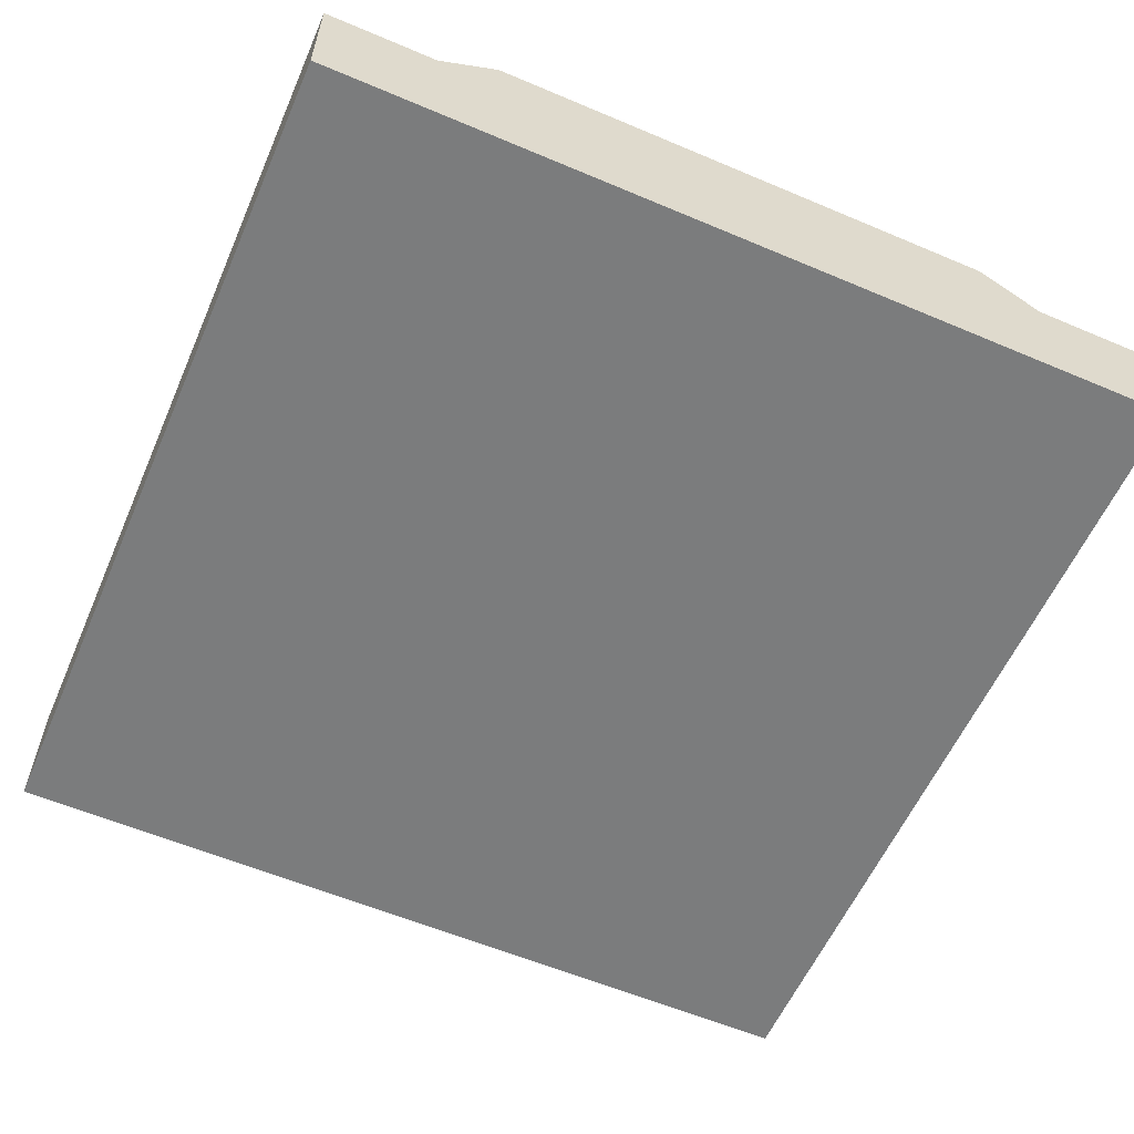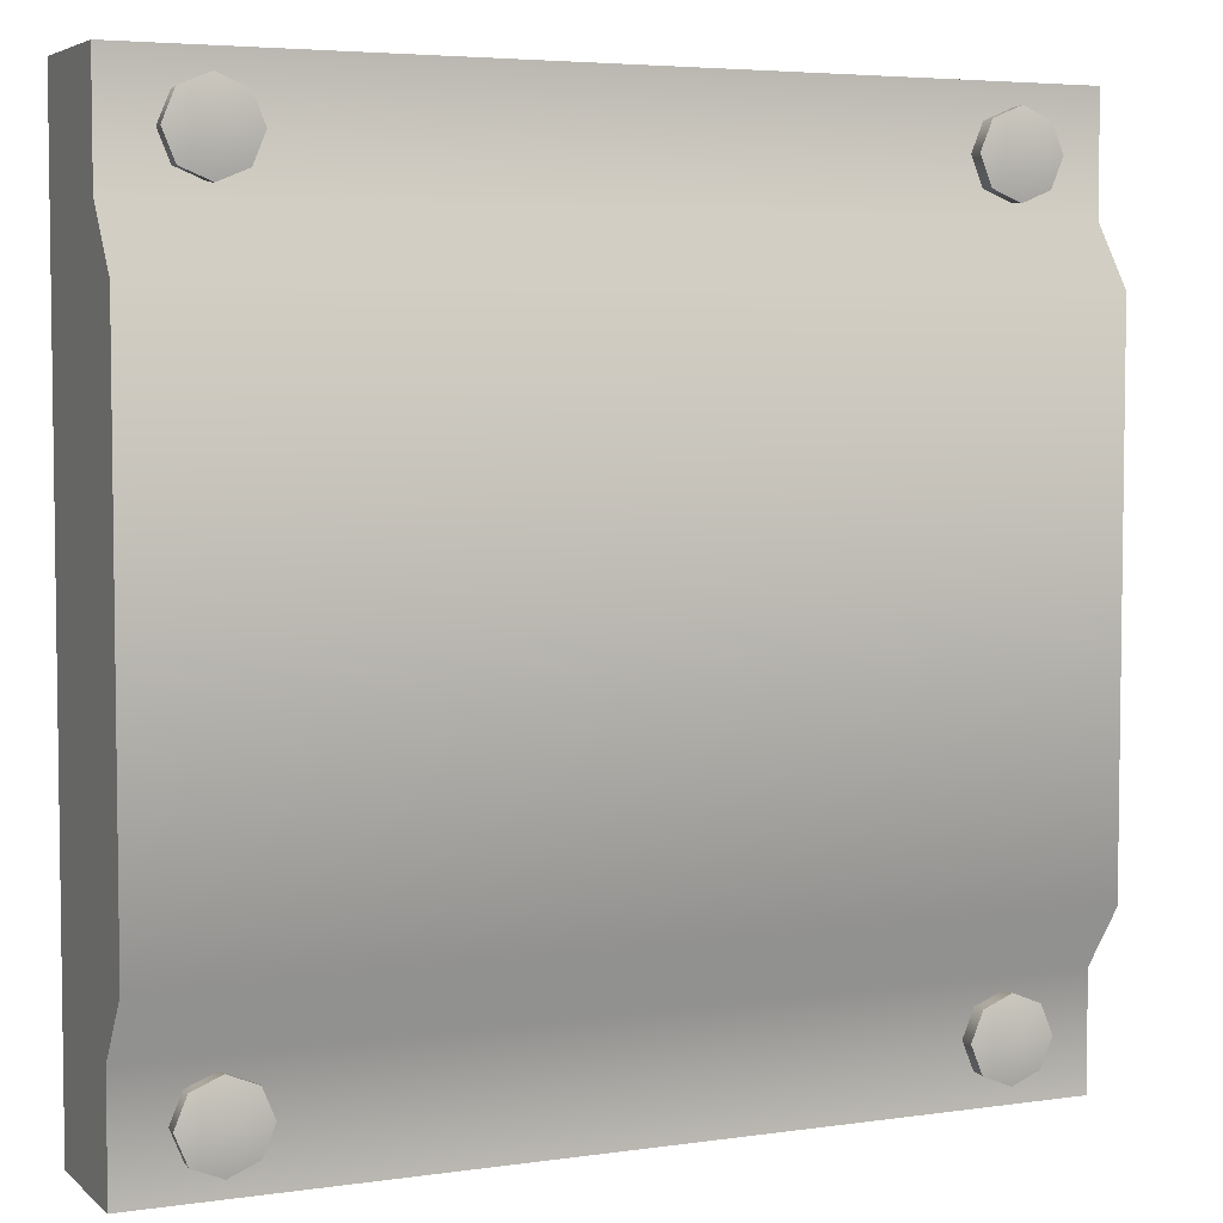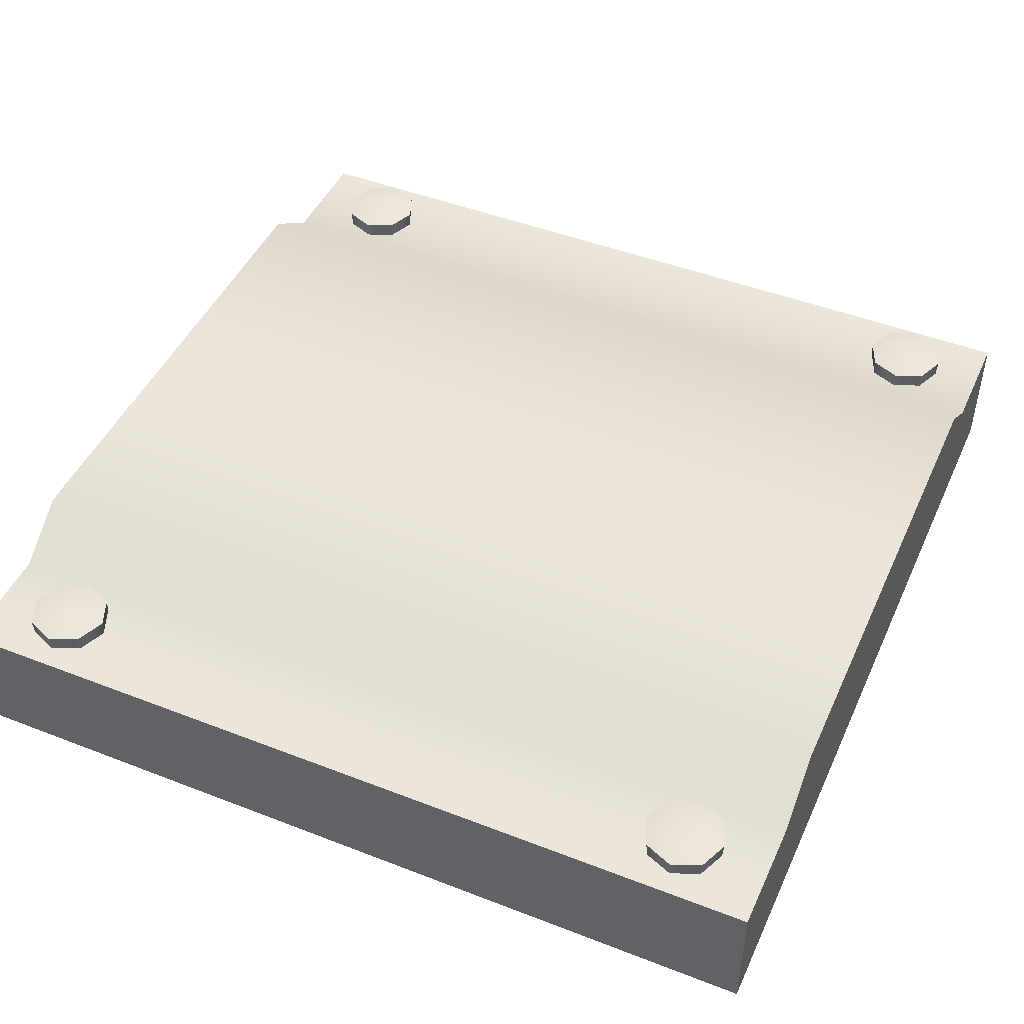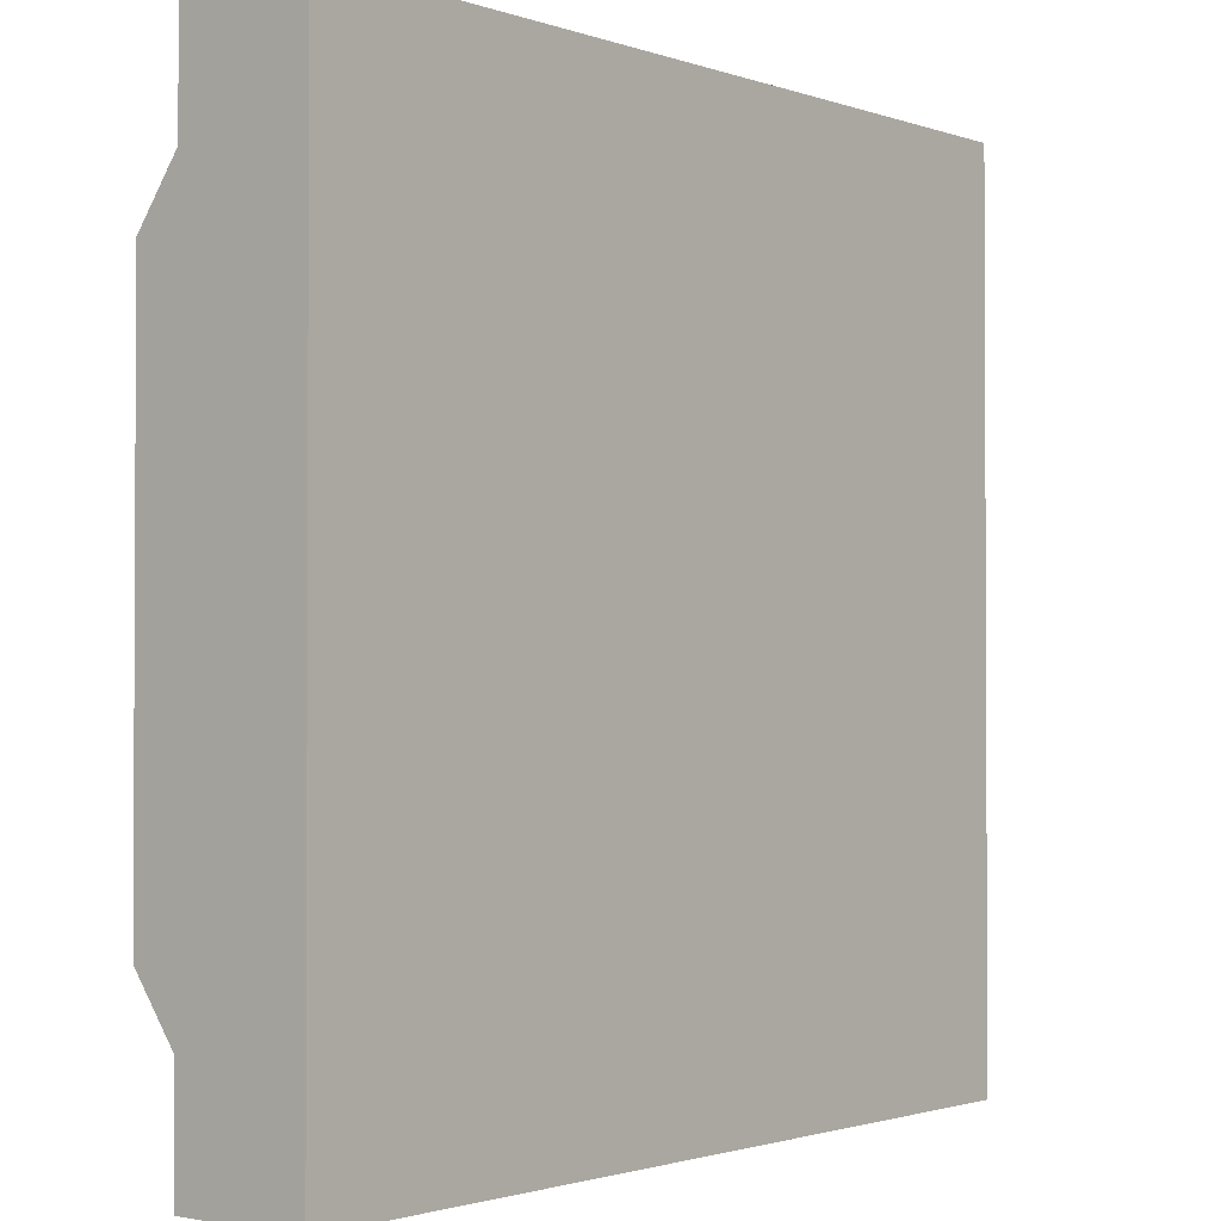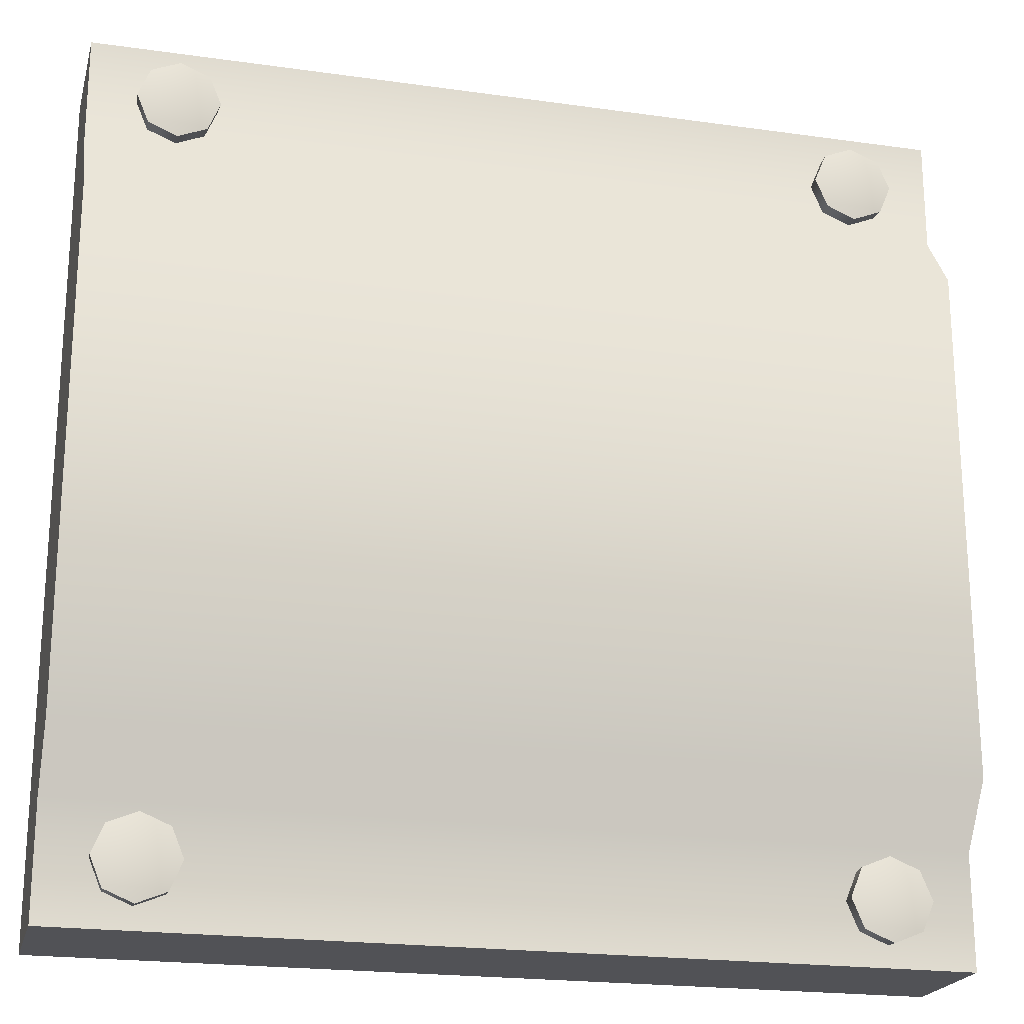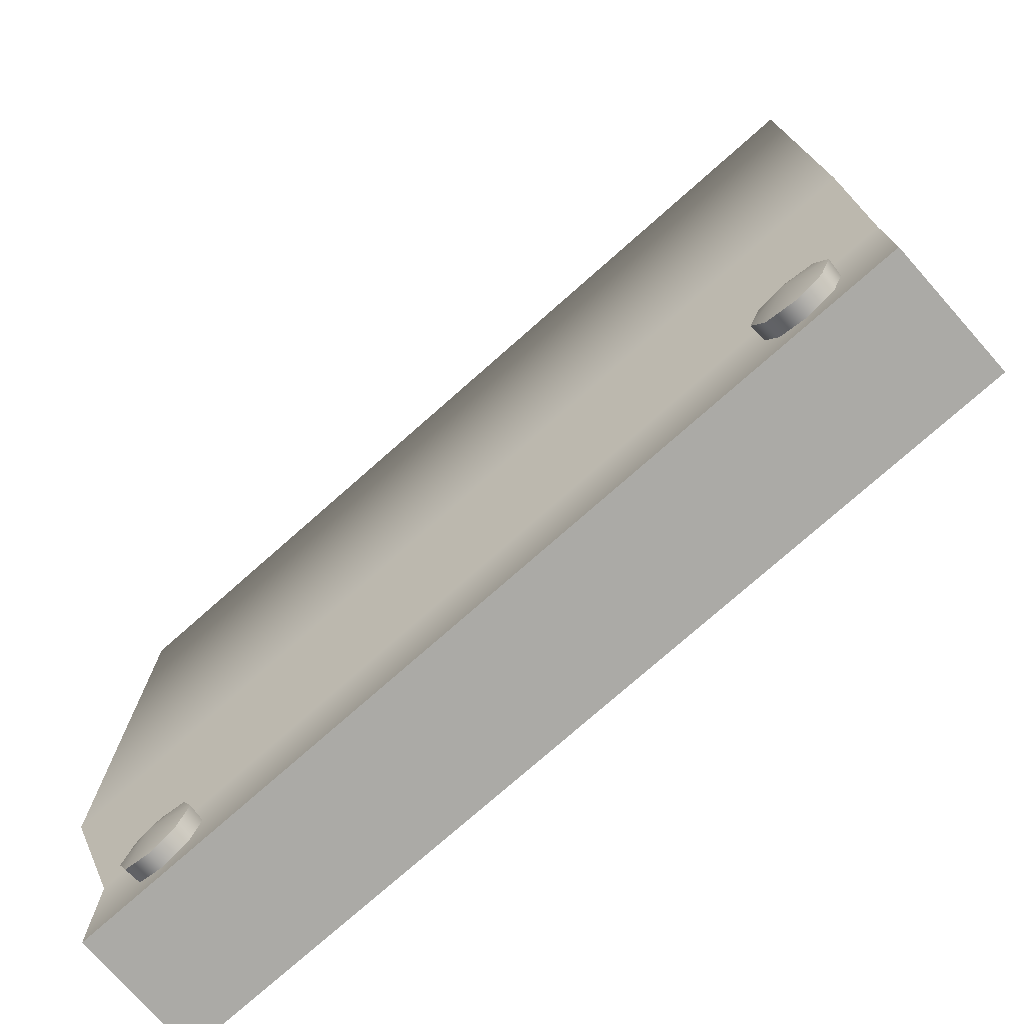
<metadata>
{"format":"obj","ext":"obj","renderer":"f3d","projection":"perspective","resolution":1024,"background":"white","views":[{"elev":-58.6,"azim":-113.6,"up":"+Z"},{"elev":4.8,"azim":-24.5,"up":"+Y"},{"elev":46.7,"azim":23.8,"up":"+Z"},{"elev":-1.6,"azim":129.0,"up":"+Y"},{"elev":-21.2,"azim":-14.1,"up":"+Y"},{"elev":-75.7,"azim":41.5,"up":"+Y"}]}
</metadata>
<code>
o bracing_large_yellow
v -0.5 -0.5 0.05
v -0.5 0.5 0.05
v -0.5 -0.5 -0.1
v -0.5 0.5 -0.1
v 0.5 -0.5 0.05
v 0.5 0.5 0.05
v 0.5 -0.5 -0.1
v 0.5 0.5 -0.1
v -0.5 -0.37 0.05
v -0.5 0.37 0.05
v 0.5 0.37 0.05
v 0.5 -0.37 0.05
v -0.5 -0.3 0.1
v -0.5 0.3 0.1
v 0.5 0.3 0.1
v 0.5 -0.3 0.1
v 0.4 0.4721 0.007935
v 0.4 0.43 0.07765
v 0.4297 0.4597 0.007935
v 0.4421 0.43 0.007935
v 0.4297 0.4003 0.007935
v 0.4 0.3879 0.007935
v 0.3703 0.4003 0.007935
v 0.3579 0.43 0.007935
v 0.3703 0.4597 0.007935
v 0.4 -0.4721 0.007935
v 0.4 -0.43 0.07765
v 0.3703 -0.4597 0.007935
v 0.3579 -0.43 0.007935
v 0.3703 -0.4003 0.007935
v 0.4 -0.3879 0.007935
v 0.4297 -0.4003 0.007935
v 0.4421 -0.43 0.007935
v 0.4297 -0.4597 0.007935
v 0.367 -0.463 0.06906
v 0.4 -0.4767 0.06906
v 0.3533 -0.43 0.06906
v 0.367 -0.397 0.06906
v 0.4 -0.3833 0.06906
v 0.433 -0.397 0.06906
v 0.4467 -0.43 0.06906
v 0.433 -0.463 0.06906
v 0.433 0.463 0.06906
v 0.4 0.4767 0.06906
v 0.4467 0.43 0.06906
v 0.433 0.397 0.06906
v 0.4 0.3833 0.06906
v 0.367 0.397 0.06906
v 0.3533 0.43 0.06906
v 0.367 0.463 0.06906
v -0.4 0.4721 0.007935
v -0.4 0.43 0.07765
v -0.3703 0.4597 0.007935
v -0.3579 0.43 0.007935
v -0.3703 0.4003 0.007935
v -0.4 0.3879 0.007935
v -0.4297 0.4003 0.007935
v -0.4421 0.43 0.007935
v -0.4297 0.4597 0.007935
v -0.4 -0.4721 0.007935
v -0.4 -0.43 0.07765
v -0.4297 -0.4597 0.007935
v -0.4421 -0.43 0.007935
v -0.4297 -0.4003 0.007935
v -0.4 -0.3879 0.007935
v -0.3703 -0.4003 0.007935
v -0.3579 -0.43 0.007935
v -0.3703 -0.4597 0.007935
v -0.433 -0.463 0.06906
v -0.4 -0.4767 0.06906
v -0.4467 -0.43 0.06906
v -0.433 -0.397 0.06906
v -0.4 -0.3833 0.06906
v -0.367 -0.397 0.06906
v -0.3533 -0.43 0.06906
v -0.367 -0.463 0.06906
v -0.367 0.463 0.06906
v -0.4 0.4767 0.06906
v -0.3533 0.43 0.06906
v -0.367 0.397 0.06906
v -0.4 0.3833 0.06906
v -0.433 0.397 0.06906
v -0.4467 0.43 0.06906
v -0.433 0.463 0.06906
f 10 2 4
f 8 6 11
f 11 6 2 10
f 3 7 5 1
f 8 4 2 6
f 5 12 9 1
f 11 10 14 15
f 7 12 5
f 7 8 11 12
f 3 4 8 7
f 1 9 3
f 9 10 4 3
f 16 15 14 13
f 12 11 15 16
f 10 9 13 14
f 9 12 16 13
f 17 44 43 19
f 19 43 45 20
f 20 45 46 21
f 21 46 47 22
f 22 47 48 23
f 23 48 49 24
f 24 49 50 25
f 25 50 44 17
f 26 36 35 28
f 28 35 37 29
f 29 37 38 30
f 30 38 39 31
f 31 39 40 32
f 32 40 41 33
f 33 41 42 34
f 34 42 36 26
f 27 35 36
f 27 37 35
f 27 38 37
f 27 39 38
f 27 40 39
f 27 41 40
f 27 42 41
f 27 36 42
f 18 43 44
f 18 45 43
f 18 46 45
f 18 47 46
f 18 48 47
f 18 49 48
f 18 50 49
f 18 44 50
f 51 78 77 53
f 53 77 79 54
f 54 79 80 55
f 55 80 81 56
f 56 81 82 57
f 57 82 83 58
f 58 83 84 59
f 59 84 78 51
f 60 70 69 62
f 62 69 71 63
f 63 71 72 64
f 64 72 73 65
f 65 73 74 66
f 66 74 75 67
f 67 75 76 68
f 68 76 70 60
f 61 69 70
f 61 71 69
f 61 72 71
f 61 73 72
f 61 74 73
f 61 75 74
f 61 76 75
f 61 70 76
f 52 77 78
f 52 79 77
f 52 80 79
f 52 81 80
f 52 82 81
f 52 83 82
f 52 84 83
f 52 78 84

</code>
